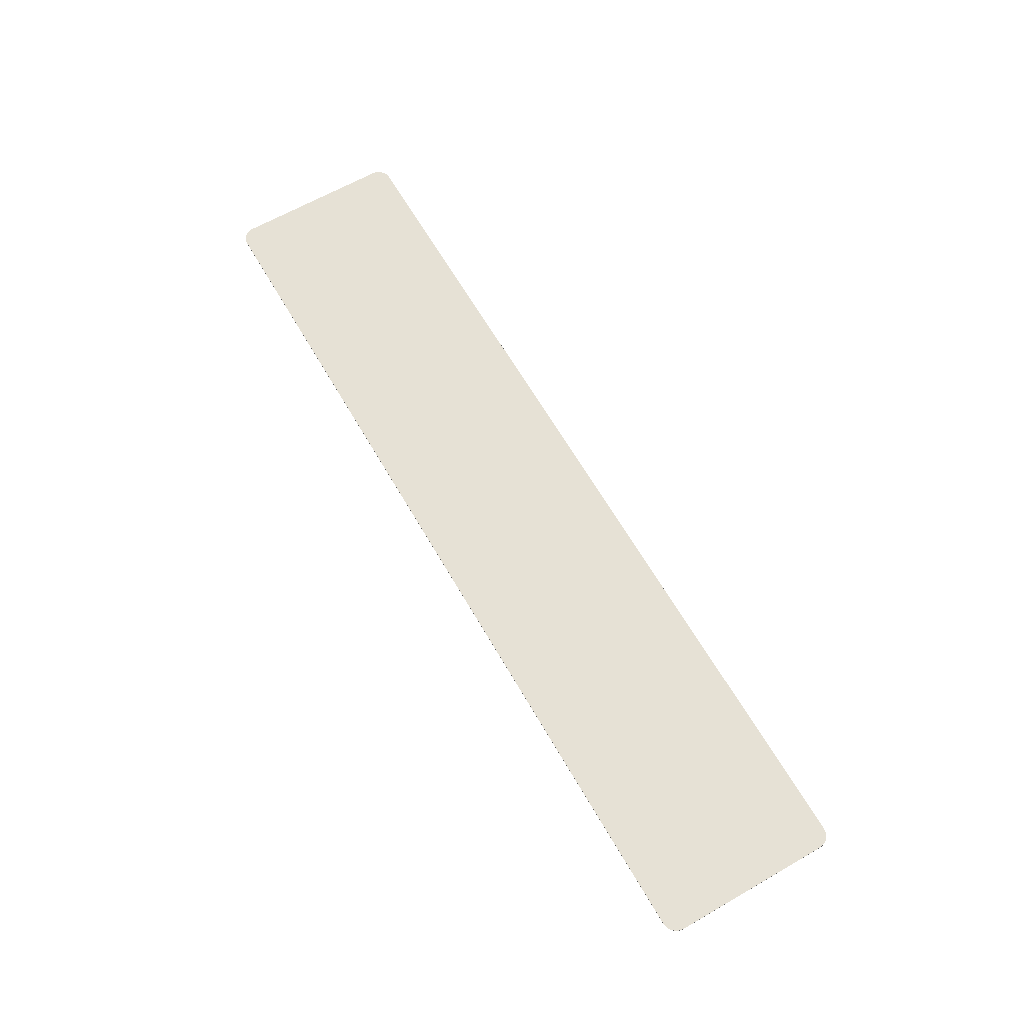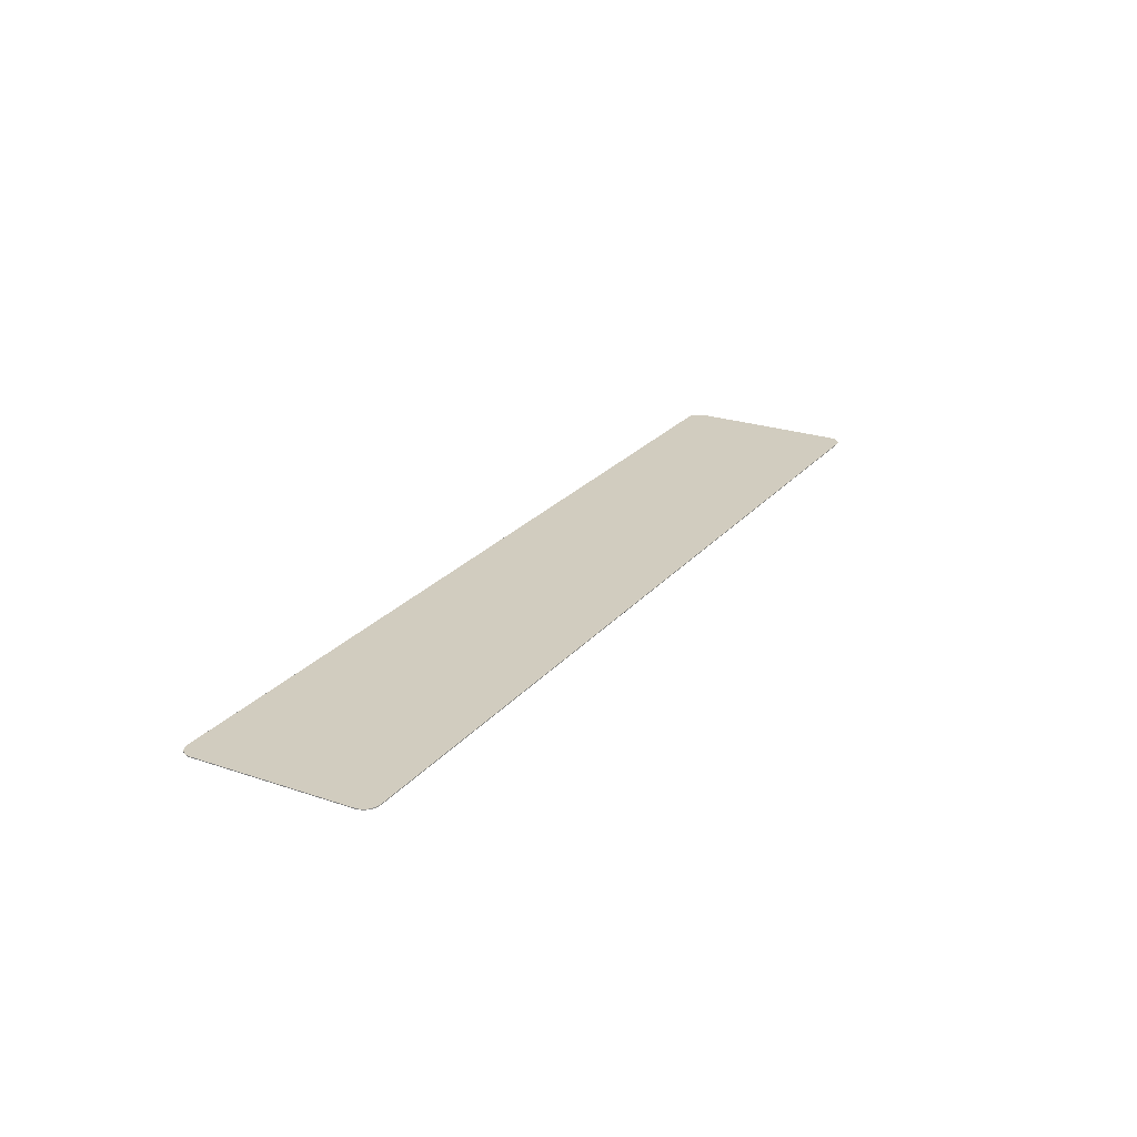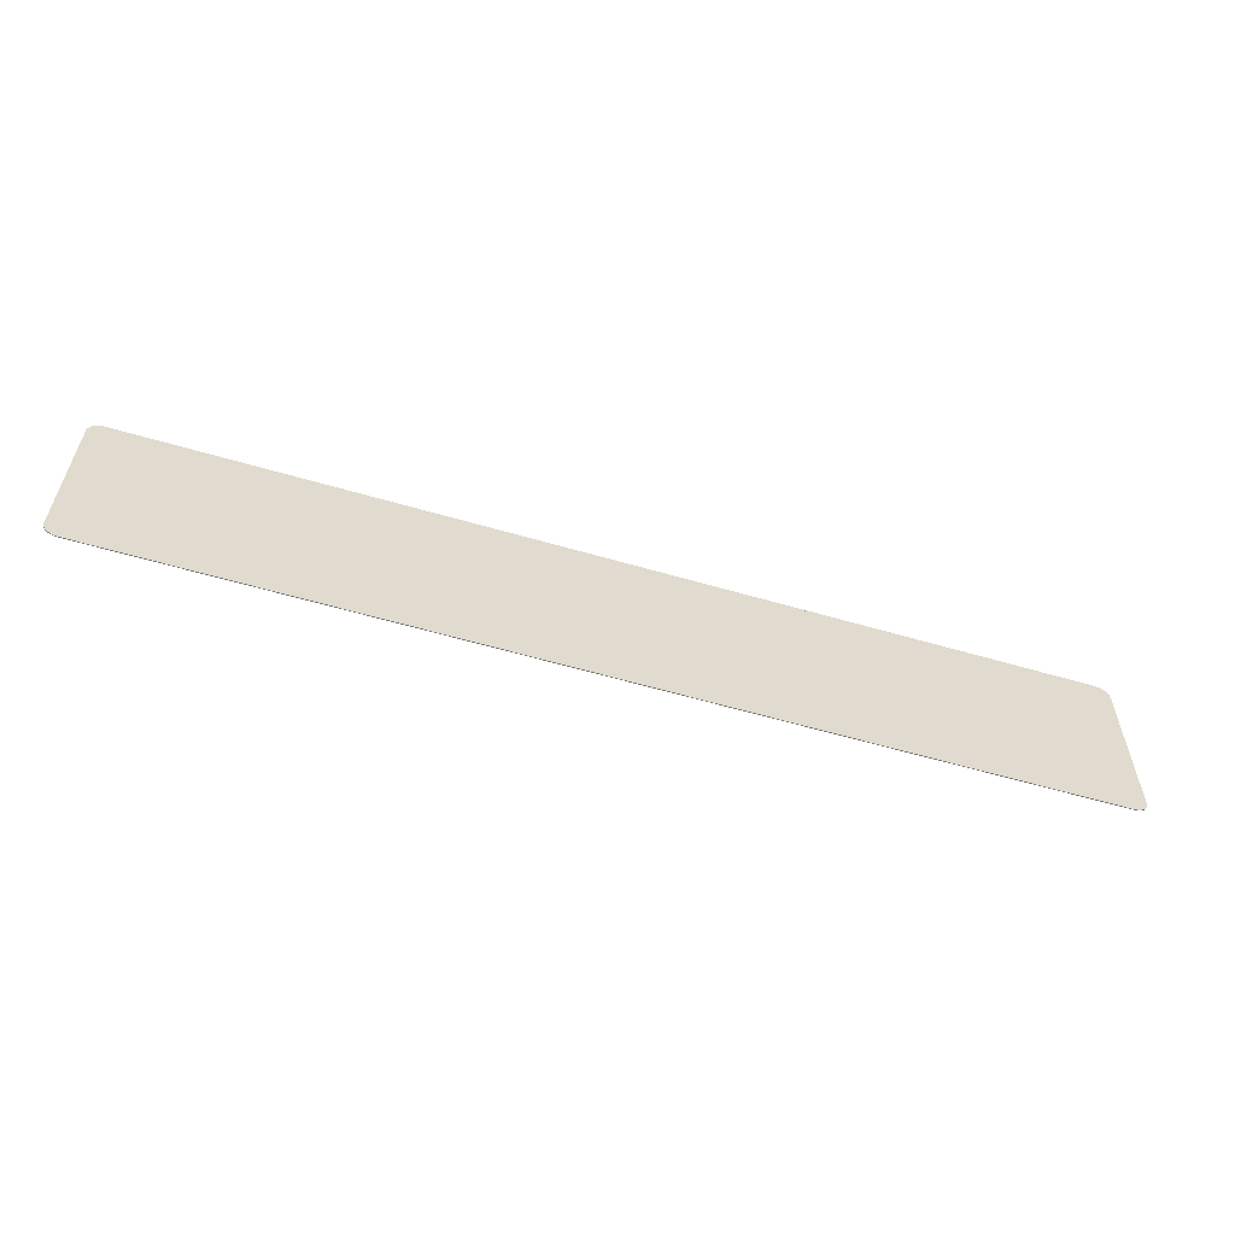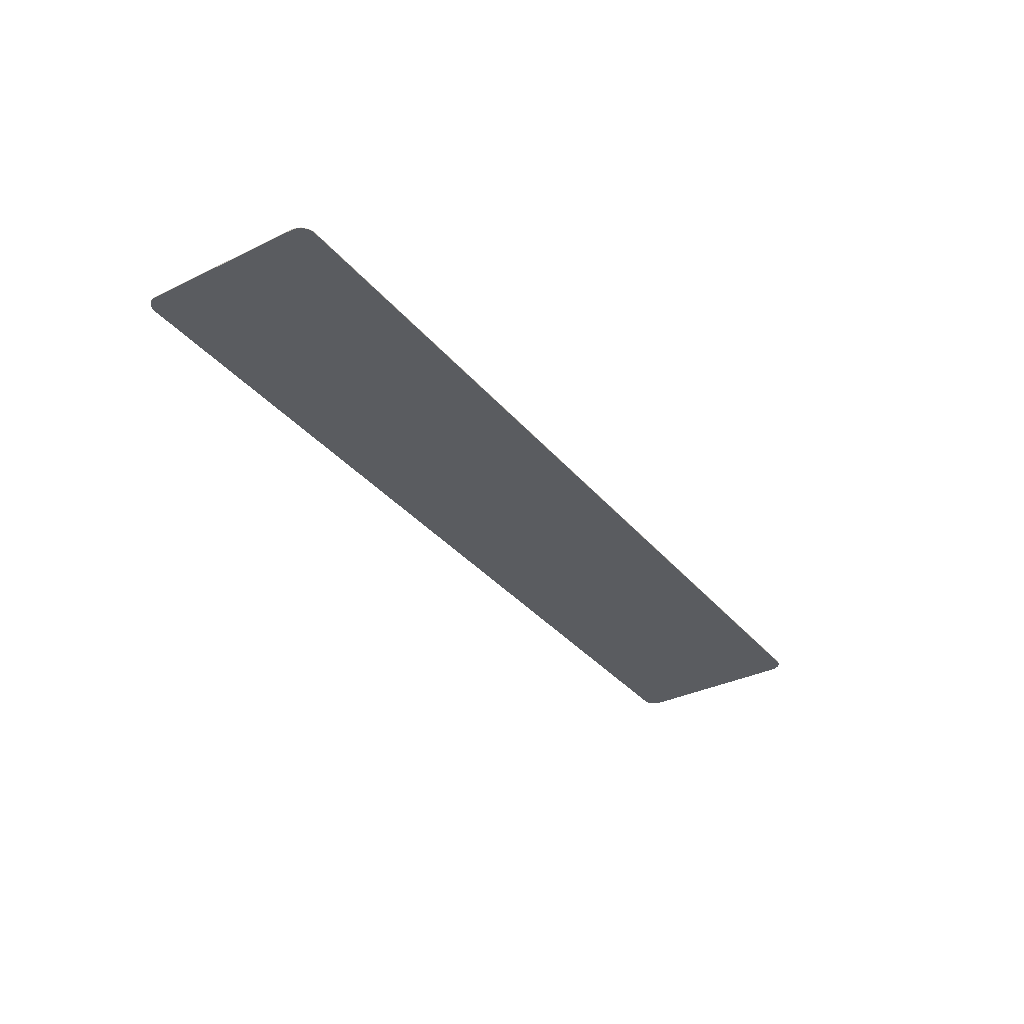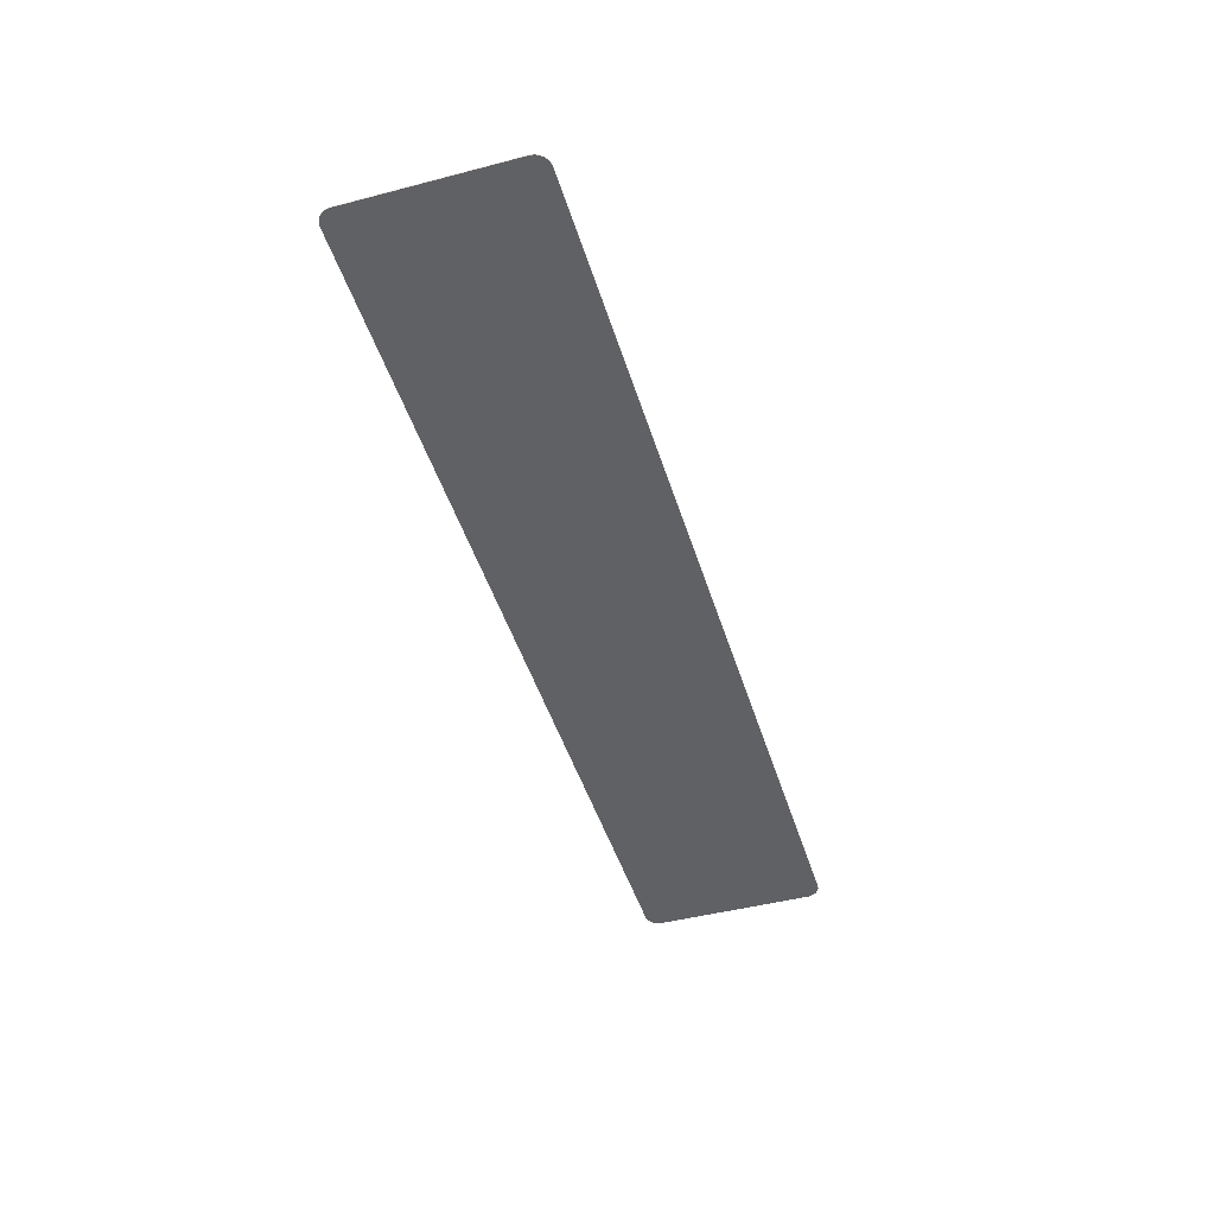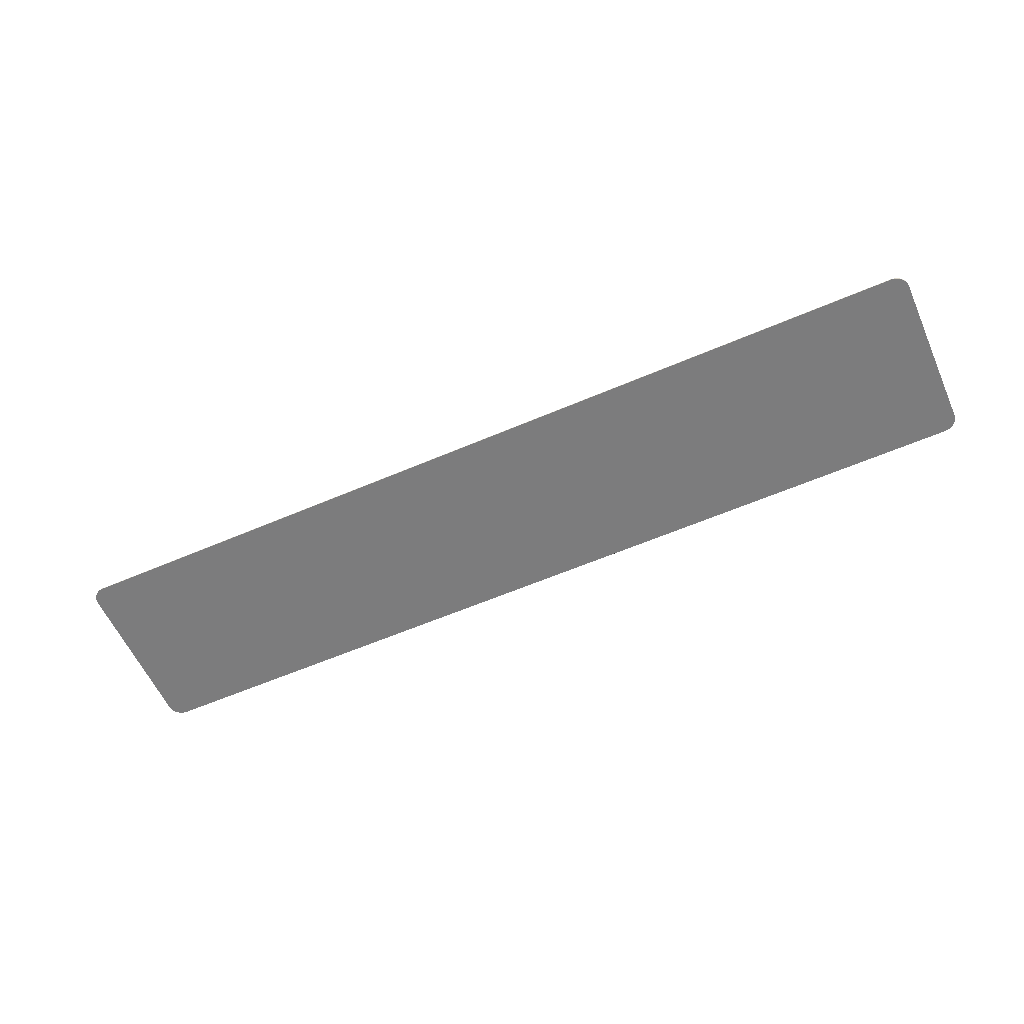
<metadata>
{"format":"obj","ext":"obj","renderer":"f3d","projection":"perspective","resolution":1024,"background":"white","views":[{"elev":64.5,"azim":-120.0,"up":"+Y"},{"elev":23.9,"azim":-60.5,"up":"+Y"},{"elev":-58.1,"azim":163.1,"up":"+Z"},{"elev":-34.2,"azim":-56.7,"up":"+Y"},{"elev":-45.6,"azim":106.7,"up":"+Y"},{"elev":-58.8,"azim":-156.0,"up":"+Y"}]}
</metadata>
<code>
o Plane
v 0.75 -0 0
v 0.25 -0 0
v -0.25 -0 0
v -0.75 -0 0
v -0.75 0 0.5
v -0.25 0 0.5
v 0.25 0 0.5
v 0.75 0 0.5
v 0.75 0.002 -0
v 0.25 0.002 -0
v -0.25 0.002 -0
v -0.75 0.002 -0
v -0.75 0.002 0.5
v -0.25 0.002 0.5
v 0.25 0.002 0.5
v 0.75 0.002 0.5
v 1.212 -0 0
v 1.25 -0 0.03841
v 1.218 -0 0.000473
v 1.223 -0 0.00188
v 1.229 -0 0.004186
v 1.234 -0 0.007335
v 1.239 -0 0.01125
v 1.243 -0 0.01583
v 1.246 -0 0.02097
v 1.248 -0 0.02654
v 1.25 -0 0.0324
v -1.25 -0 0.03841
v -1.212 -0 0
v -1.25 -0 0.0324
v -1.248 -0 0.02654
v -1.246 -0 0.02097
v -1.243 -0 0.01583
v -1.239 -0 0.01125
v -1.234 -0 0.007335
v -1.229 -0 0.004186
v -1.223 -0 0.00188
v -1.218 -0 0.000473
v 1.25 0 0.4616
v 1.212 0 0.5
v 1.25 0 0.4676
v 1.248 0 0.4735
v 1.246 0 0.479
v 1.243 0 0.4842
v 1.239 0 0.4888
v 1.234 0 0.4927
v 1.229 0 0.4958
v 1.223 0 0.4981
v 1.218 0 0.4995
v -1.212 0 0.5
v -1.25 0 0.4616
v -1.218 0 0.4995
v -1.223 0 0.4981
v -1.229 0 0.4958
v -1.234 0 0.4927
v -1.239 0 0.4888
v -1.243 0 0.4842
v -1.246 0 0.479
v -1.248 0 0.4735
v -1.25 0 0.4676
v 1.212 0.002 0.5
v 1.25 0.002 0.4616
v 1.218 0.002 0.4995
v 1.223 0.002 0.4981
v 1.229 0.002 0.4958
v 1.234 0.002 0.4927
v 1.239 0.002 0.4888
v 1.243 0.002 0.4842
v 1.246 0.002 0.479
v 1.248 0.002 0.4735
v 1.25 0.002 0.4676
v 1.25 0.002 0.03841
v 1.212 0.002 -0
v 1.25 0.002 0.0324
v 1.248 0.002 0.02654
v 1.246 0.002 0.02097
v 1.243 0.002 0.01583
v 1.239 0.002 0.01125
v 1.234 0.002 0.007335
v 1.229 0.002 0.004186
v 1.223 0.002 0.00188
v 1.218 0.002 0.000473
v -1.212 0.002 -0
v -1.25 0.002 0.03841
v -1.218 0.002 0.000473
v -1.223 0.002 0.00188
v -1.229 0.002 0.004186
v -1.234 0.002 0.007335
v -1.239 0.002 0.01125
v -1.243 0.002 0.01583
v -1.246 0.002 0.02097
v -1.248 0.002 0.02654
v -1.25 0.002 0.0324
v -1.25 0.002 0.4616
v -1.212 0.002 0.5
v -1.25 0.002 0.4676
v -1.248 0.002 0.4735
v -1.246 0.002 0.479
v -1.243 0.002 0.4842
v -1.239 0.002 0.4888
v -1.234 0.002 0.4927
v -1.229 0.002 0.4958
v -1.223 0.002 0.4981
v -1.218 0.002 0.4995
f 72 74 75 76 77 78 79 80 81 82 73 9 10 11 12 83 85 86 87 88 89 90 91 92 93 84 94 96 97 98 99 100 101 102 103 104 95 13 14 15 16 61 63 64 65 66 67 68 69 70 71 62
f 28 51 94 84
f 17 1 2 3 4 29 83 12 11 10 9 73
f 5 50 52 53 54 55 56 57 58 59 60 51 28 30 31 32 33 34 35 36 37 38 29 4 3 2 1 17 19 20 21 22 23 24 25 26 27 18 39 41 42 43 44 45 46 47 48 49 40 8 7 6
f 39 18 72 62
f 39 62 71 41
f 41 71 70 42
f 42 70 69 43
f 43 69 68 44
f 44 68 67 45
f 45 67 66 46
f 46 66 65 47
f 47 65 64 48
f 48 64 63 49
f 49 63 61 40
f 94 51 60 96
f 96 60 59 97
f 97 59 58 98
f 98 58 57 99
f 99 57 56 100
f 100 56 55 101
f 101 55 54 102
f 102 54 53 103
f 103 53 52 104
f 104 52 50 95
f 28 84 93 30
f 30 93 92 31
f 31 92 91 32
f 32 91 90 33
f 33 90 89 34
f 34 89 88 35
f 35 88 87 36
f 36 87 86 37
f 37 86 85 38
f 38 85 83 29
f 72 18 27 74
f 74 27 26 75
f 75 26 25 76
f 76 25 24 77
f 77 24 23 78
f 78 23 22 79
f 79 22 21 80
f 80 21 20 81
f 81 20 19 82
f 82 19 17 73
f 50 5 6 7 8 40 61 16 15 14 13 95

</code>
